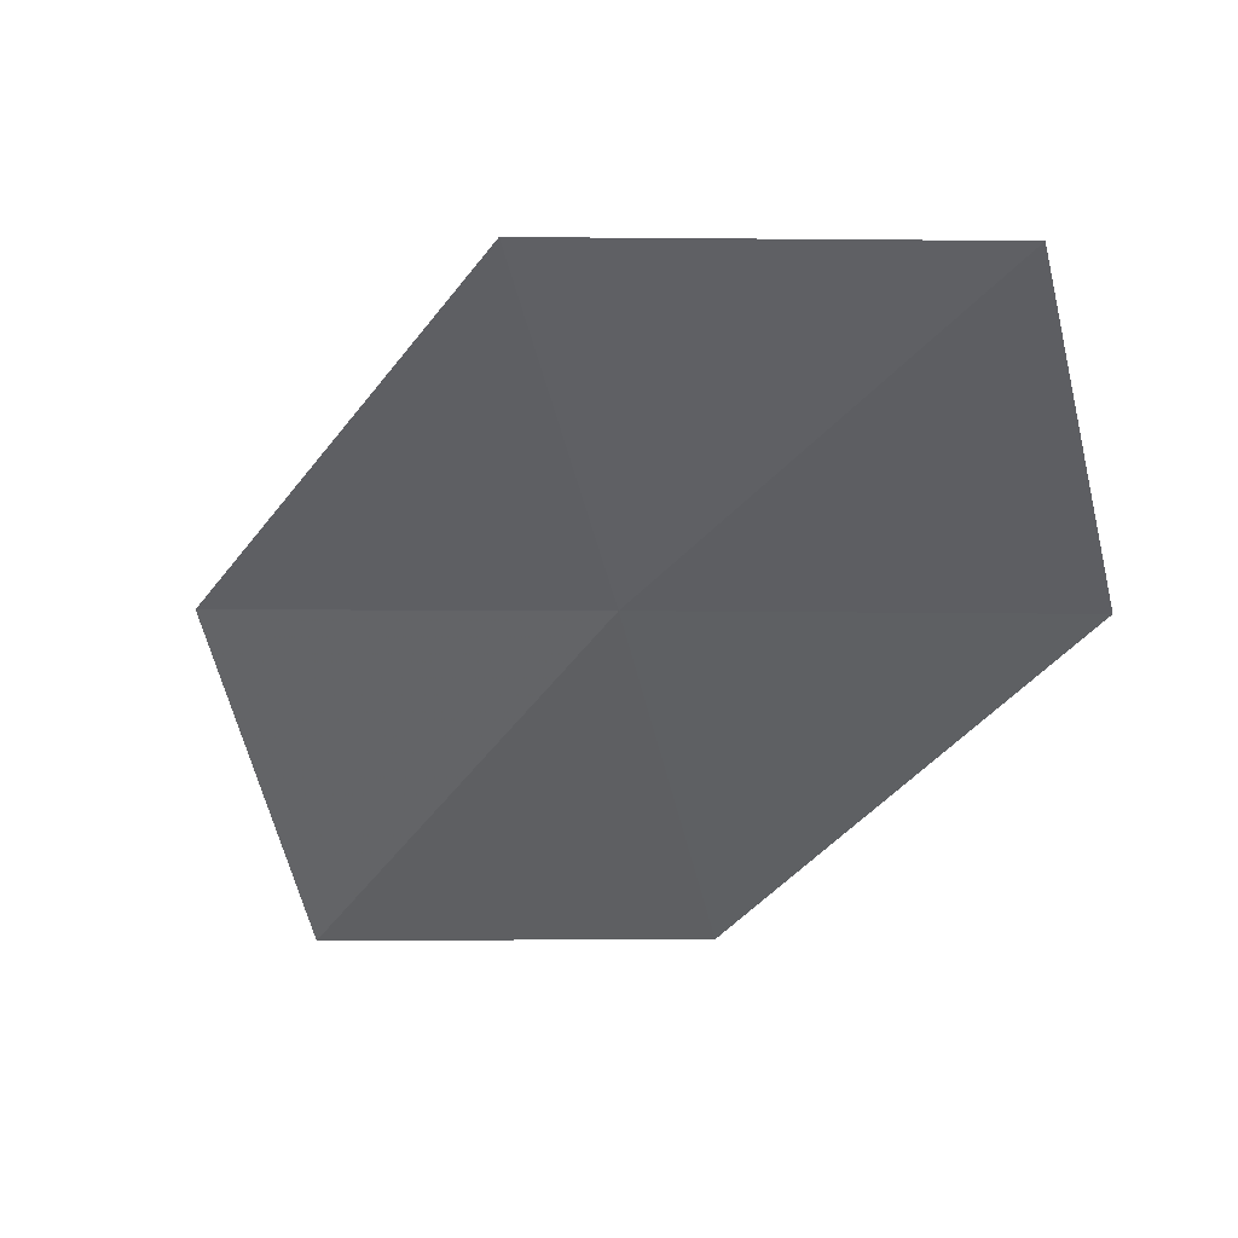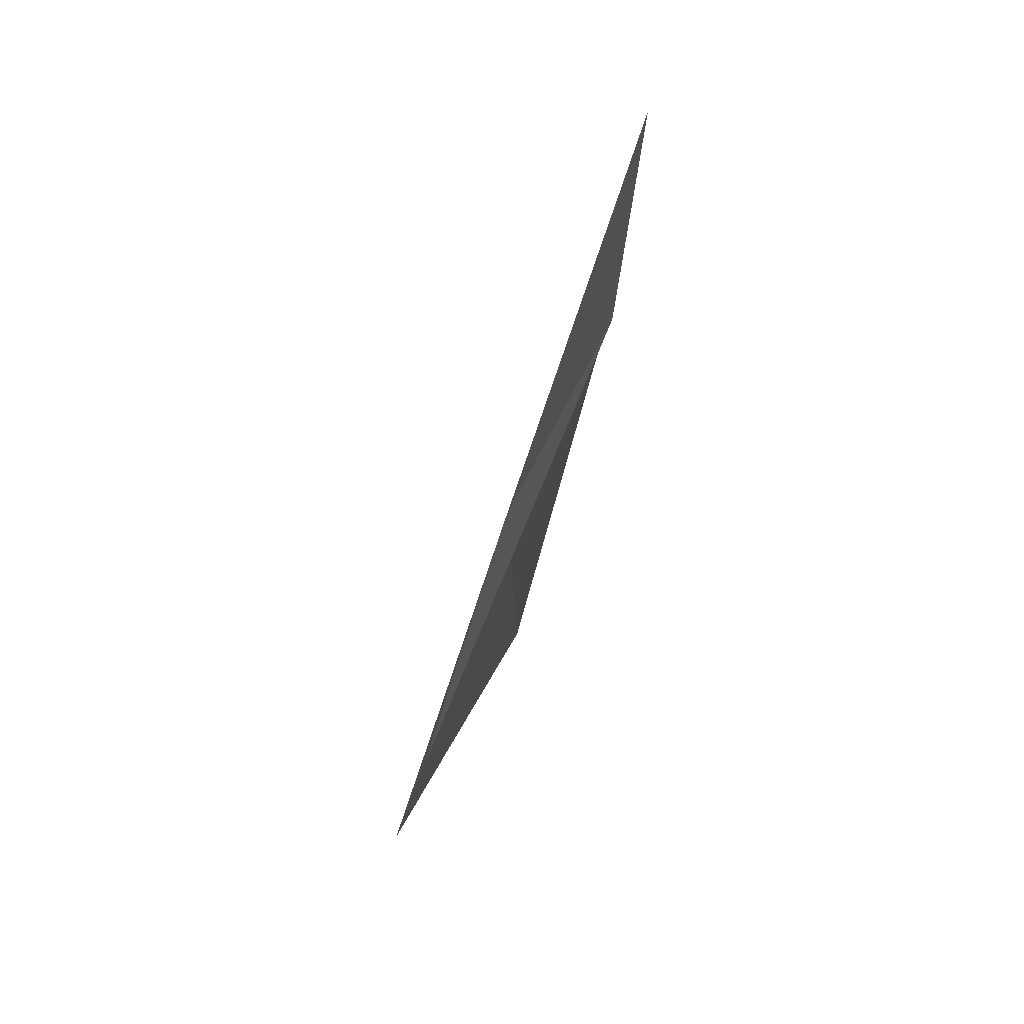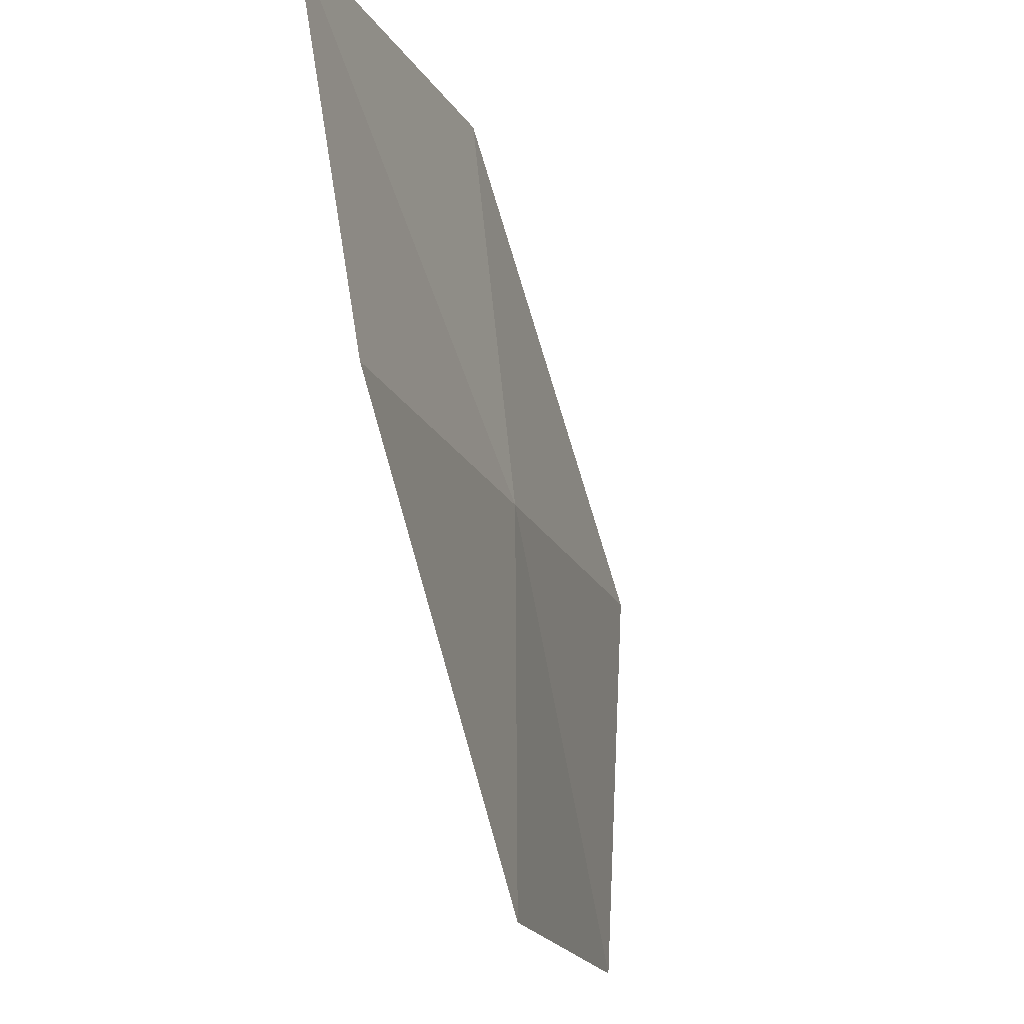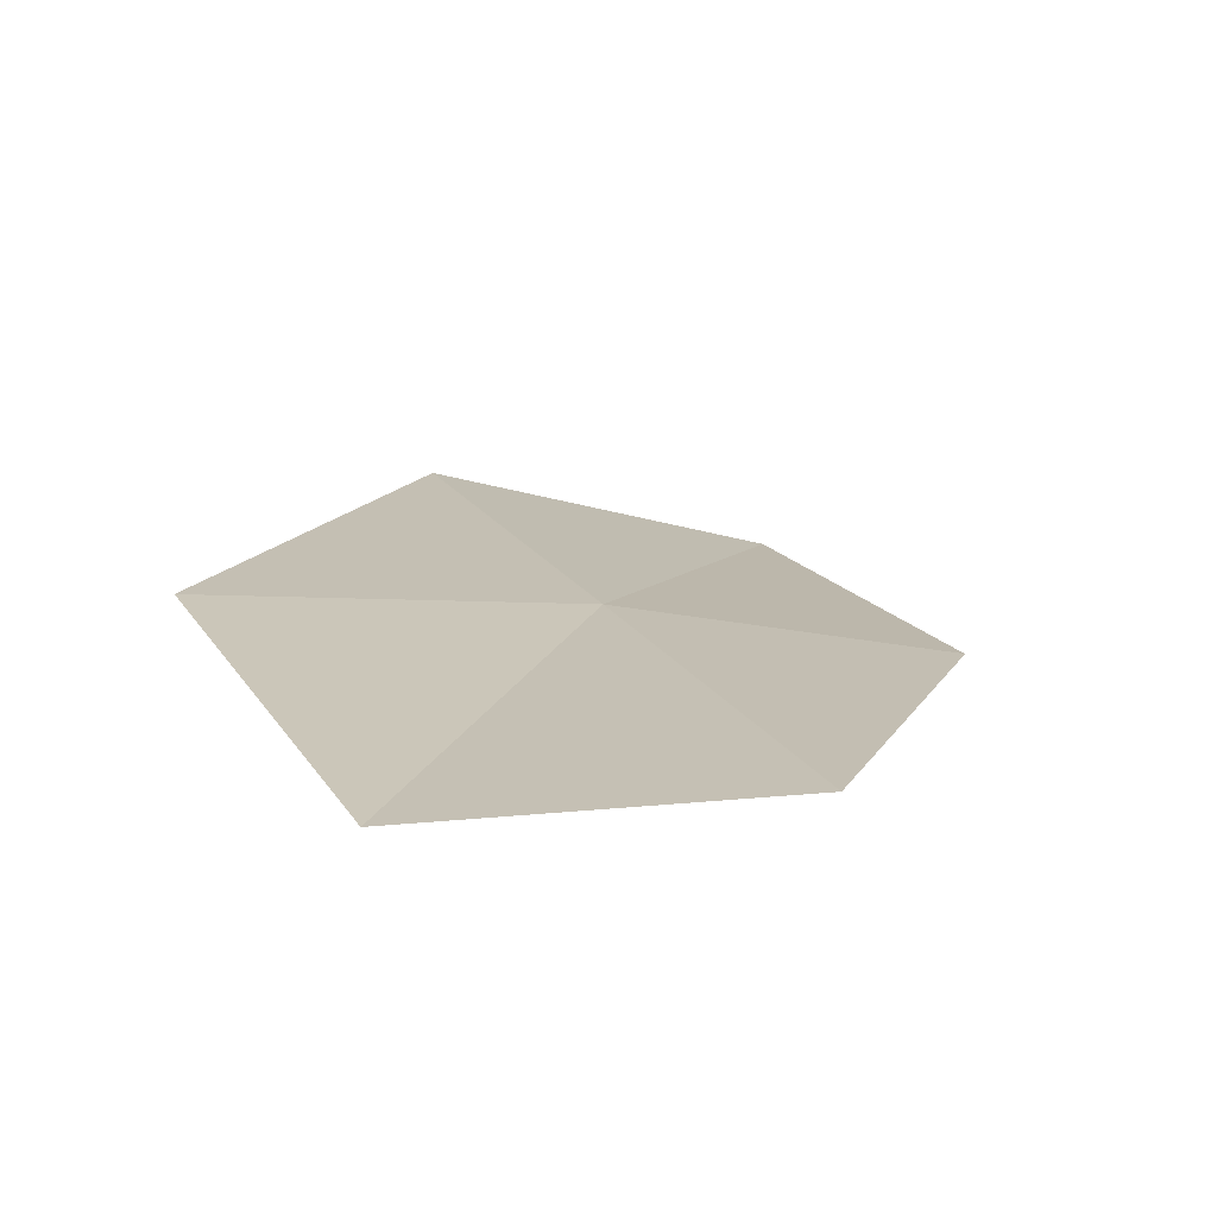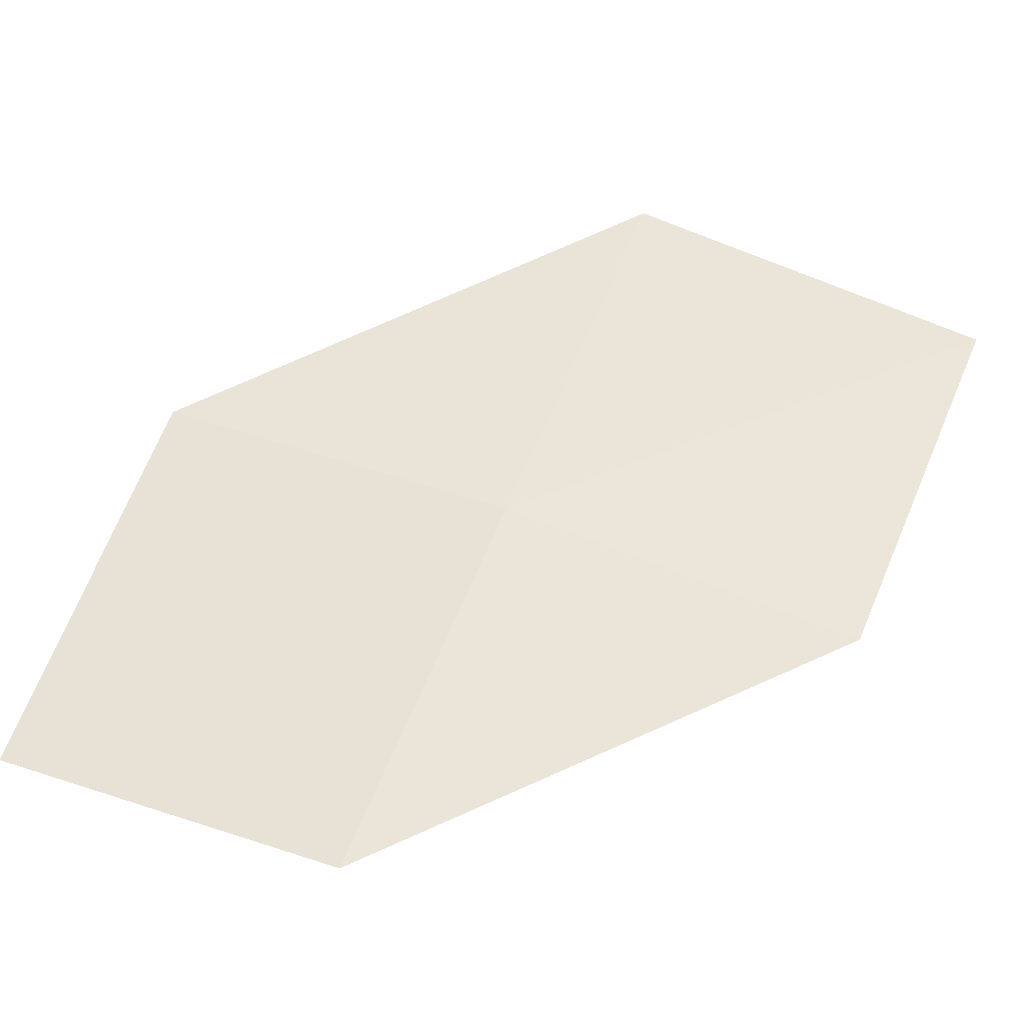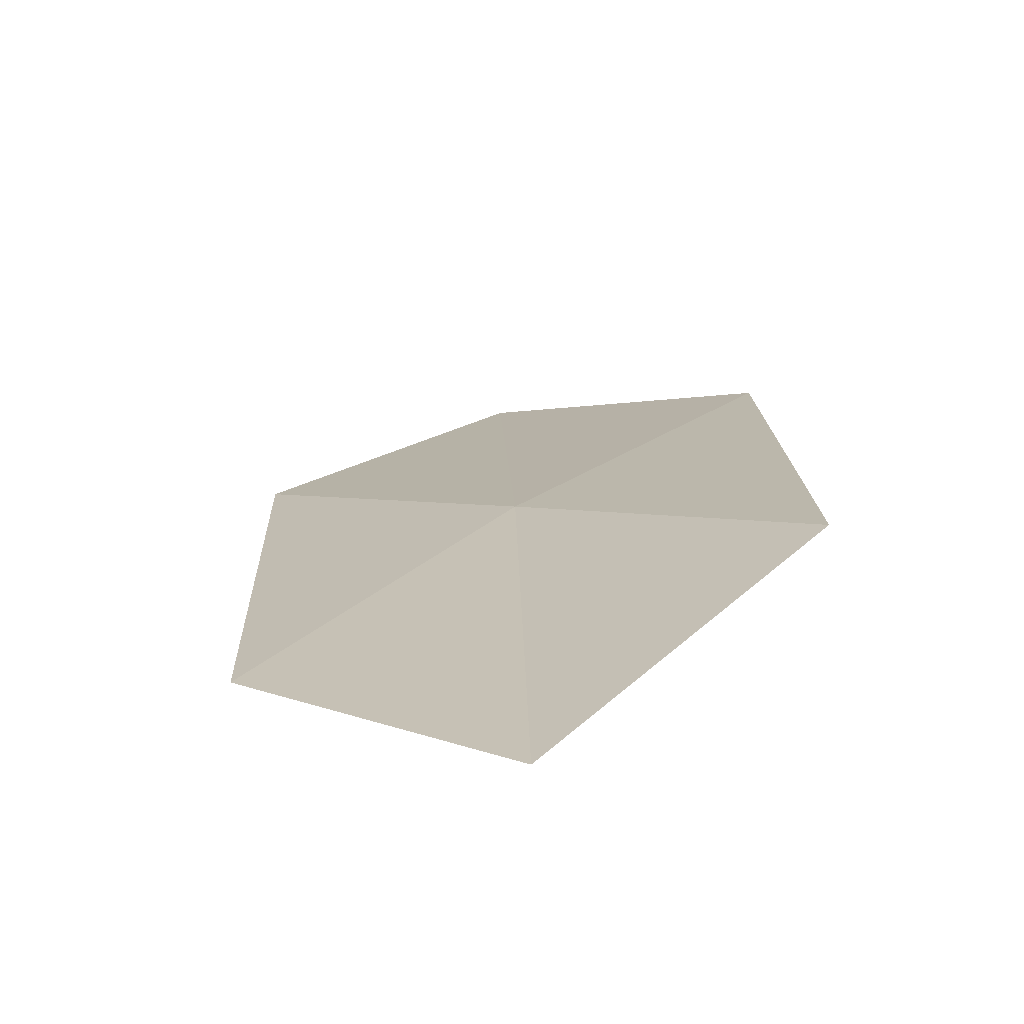
<metadata>
{"format":"obj","ext":"obj","renderer":"f3d","projection":"perspective","resolution":1024,"background":"white","views":[{"elev":-46.9,"azim":-75.9,"up":"+Y"},{"elev":31.7,"azim":-82.8,"up":"+Z"},{"elev":73.2,"azim":81.5,"up":"+Z"},{"elev":2.8,"azim":-26.6,"up":"+Y"},{"elev":41.7,"azim":21.4,"up":"+Y"},{"elev":25.0,"azim":134.7,"up":"+Y"}]}
</metadata>
<code>
v 1.227 16.18 9.284
v 2.829 15.95 9.275
v 2.898 16.35 7.56
v 1.261 16.67 7.592
v 1.191 15.68 11
v -0.394 16.25 9.296
v -0.3769 15.66 10.98
f 1 3 2
f 1 4 3
f 1 2 5
f 1 6 4
f 1 5 7
f 1 7 6

</code>
